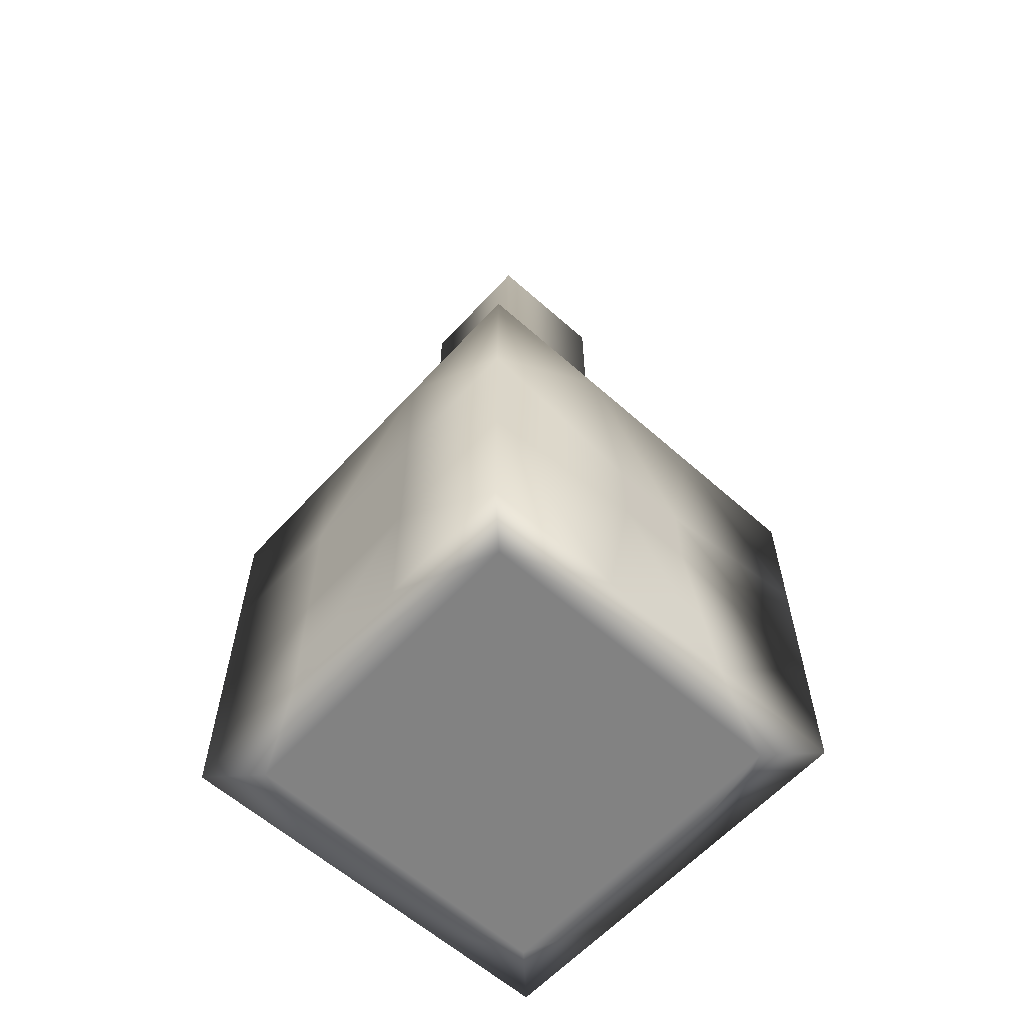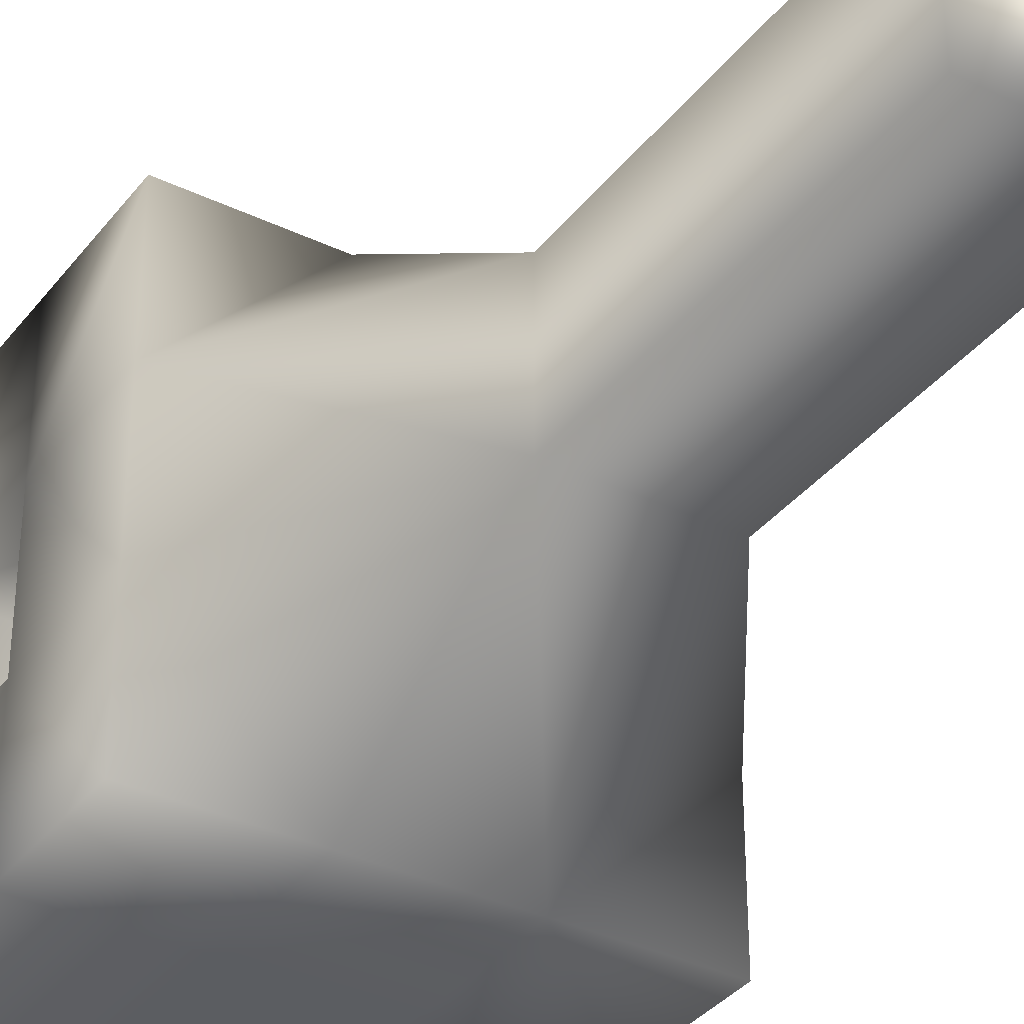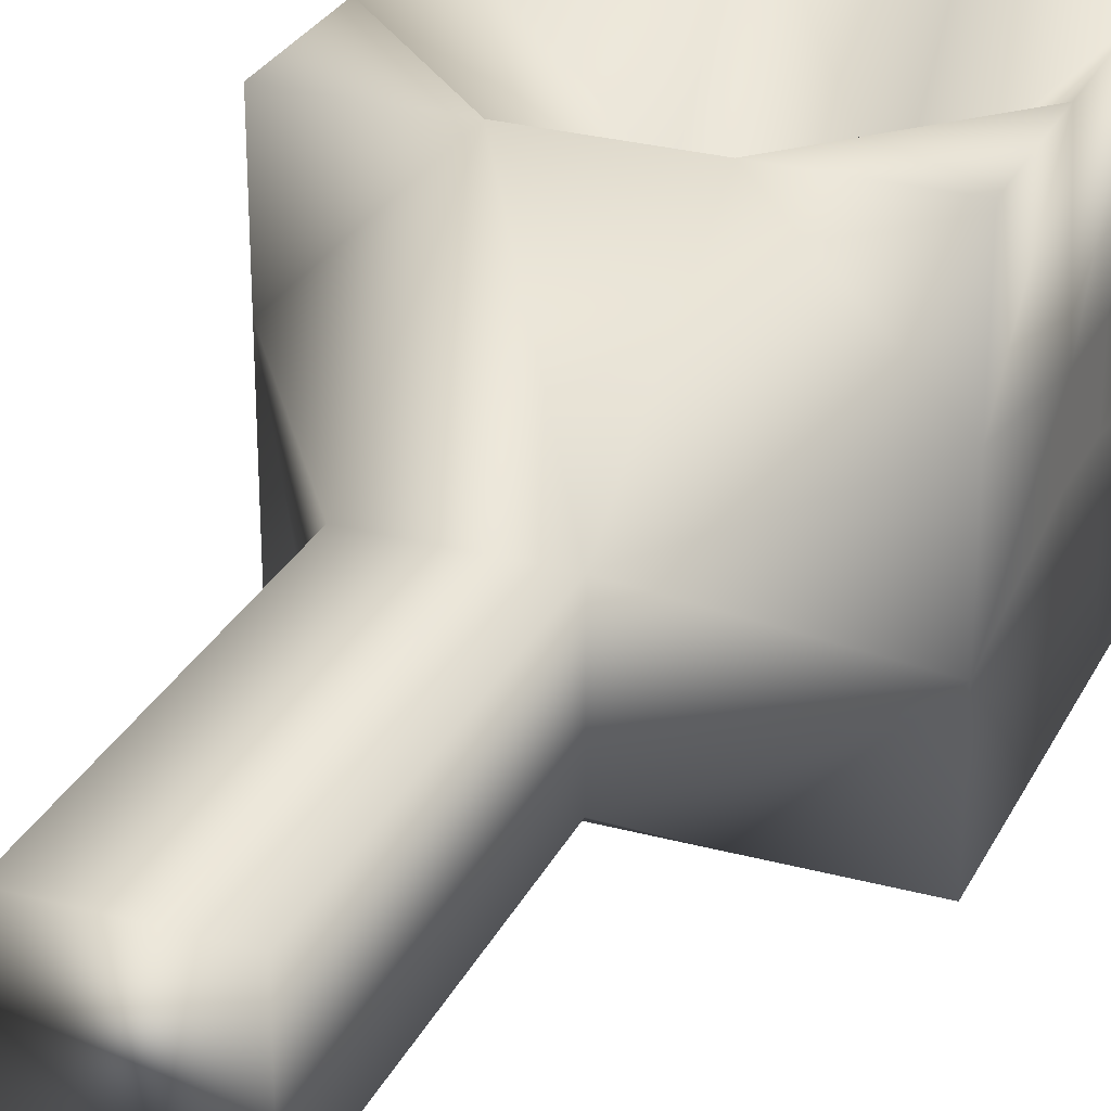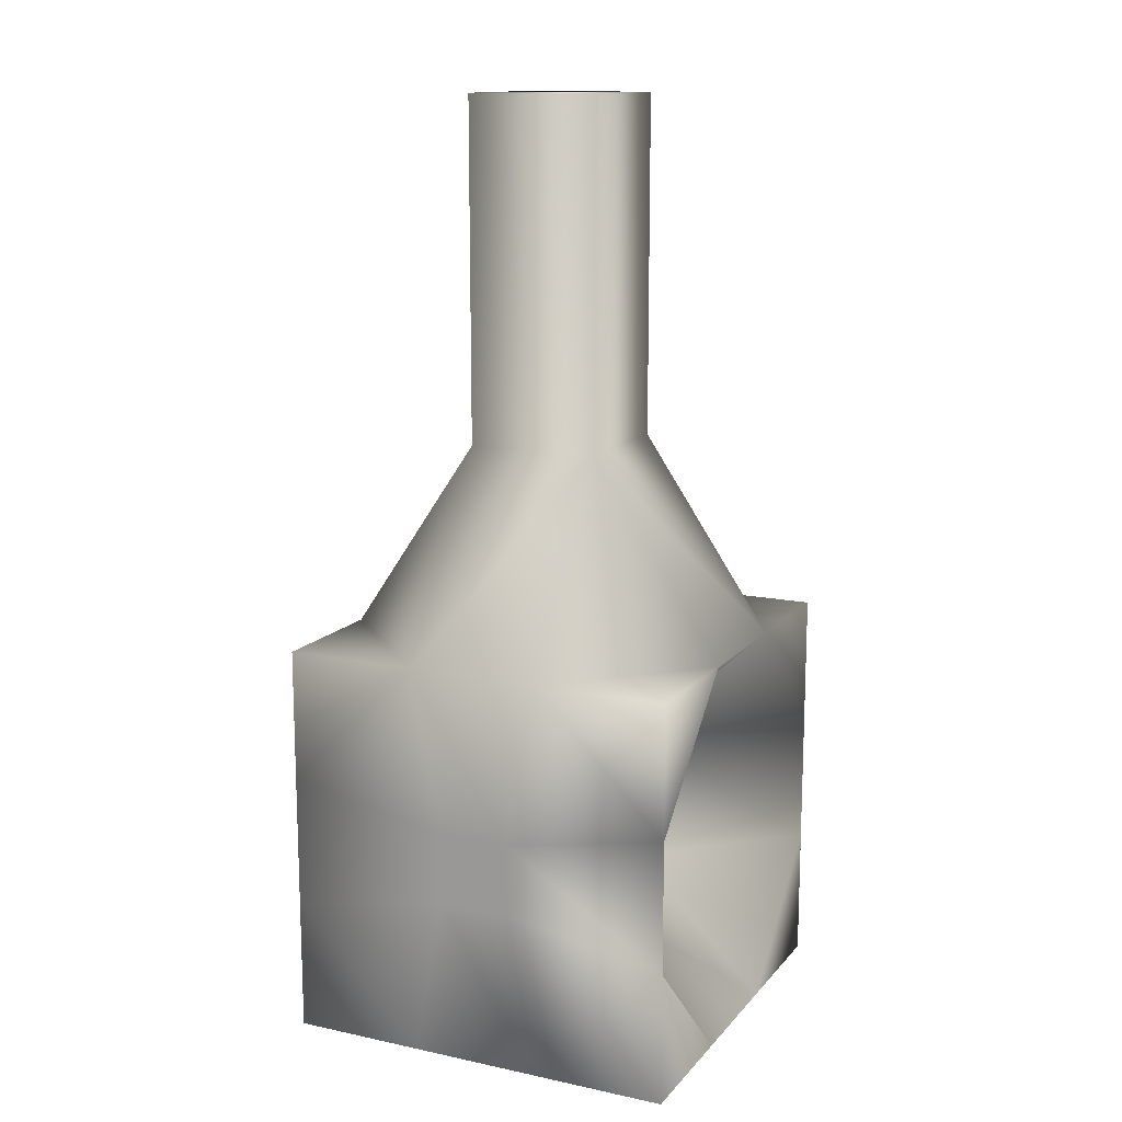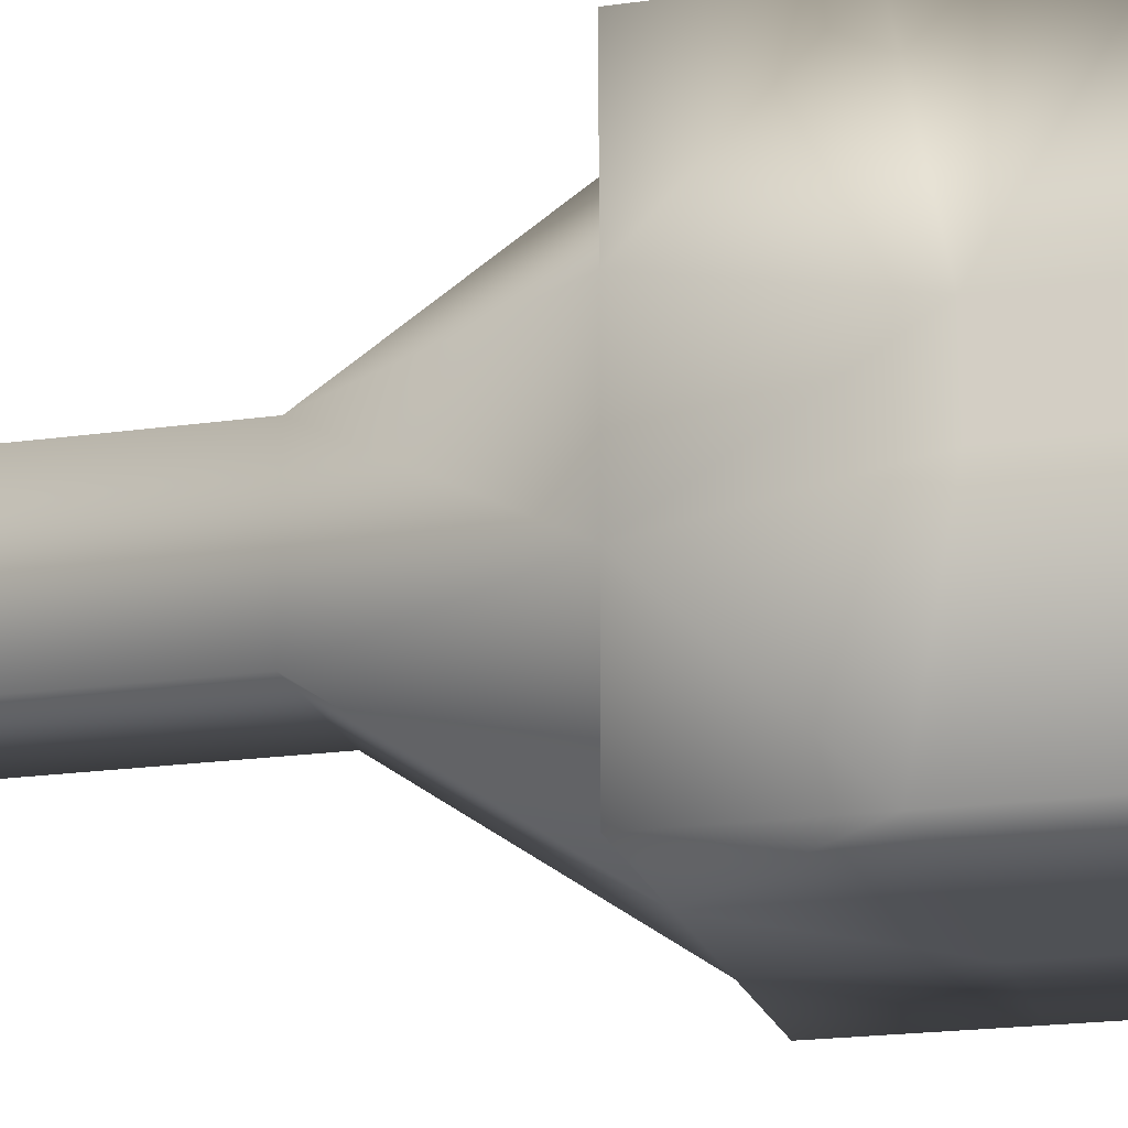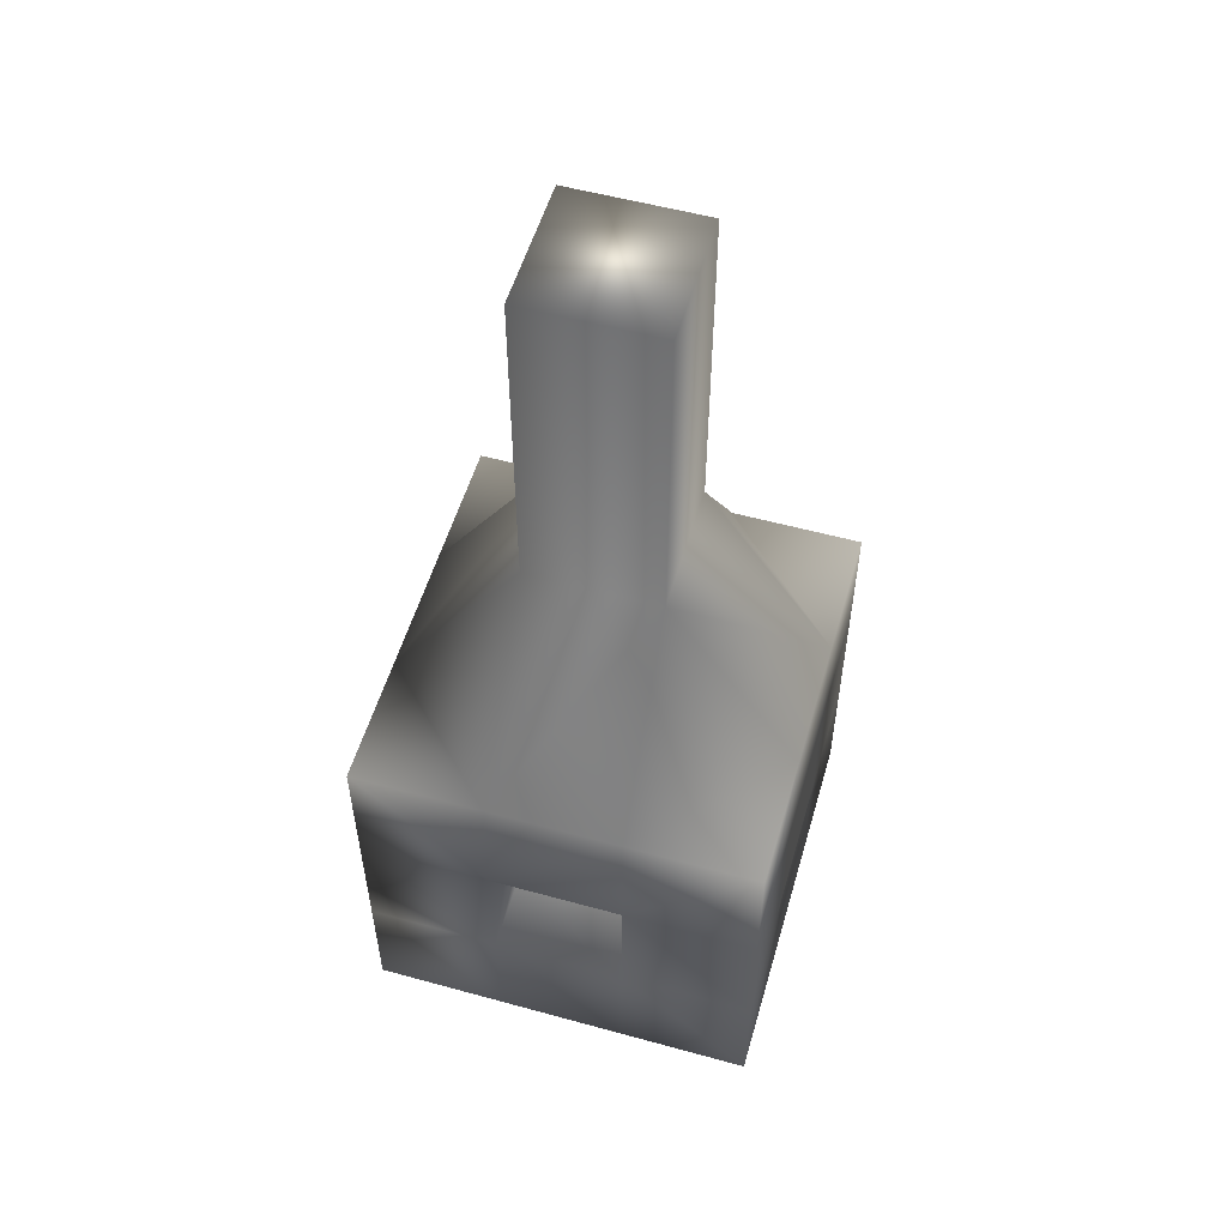
<metadata>
{"format":"obj","ext":"obj","renderer":"f3d","projection":"perspective","resolution":1024,"background":"white","views":[{"elev":-60.7,"azim":-132.2,"up":"+Y"},{"elev":-35.4,"azim":147.6,"up":"+Z"},{"elev":28.2,"azim":-157.9,"up":"+Z"},{"elev":13.7,"azim":-64.7,"up":"+Y"},{"elev":-19.8,"azim":-75.2,"up":"+Z"},{"elev":54.7,"azim":106.2,"up":"+Y"}]}
</metadata>
<code>
v -0.5 -0.5 0.5
v 0.5 -0.5 0.5
v -0.5 0.5 0.5
v 0.5 0.5 0.5
v -0.5 0.5 -0.5
v 0.5 0.5 -0.5
v -0.5 -0.5 -0.5
v 0.5 -0.5 -0.5
v 0.1667 0.5 0.5
v 0.1667 0.5 -0.5
v 0.1667 -0.5 -0.5
v 0.1667 -0.5 0.5
v -0.1667 0.5 0.5
v -0.1667 0.5 -0.5
v -0.1667 -0.5 -0.5
v -0.1667 -0.5 0.5
v 0.5 0.5 -0.1667
v 0.1667 0.9893 -0.1667
v -0.1667 0.9893 -0.1667
v -0.5 0.5 -0.1667
v -0.5 -0.5 -0.1667
v -0.3972 -0.5 -0.3972
v 0.3972 -0.5 -0.3972
v 0.5 -0.5 -0.1667
v 0.5 0.5 0.1667
v 0.1667 0.9893 0.1667
v -0.1667 0.9893 0.1667
v -0.5 0.5 0.1667
v -0.5 -0.5 0.1667
v -0.3972 -0.5 0.3972
v 0.3972 -0.5 0.3972
v 0.5 -0.5 0.1667
v 0.5 -0.1667 -0.5
v 0.1667 -0.1667 -0.5
v -0.1667 -0.1667 -0.5
v -0.5 -0.1667 -0.5
v -0.5 -0.09025 -0.09025
v -0.5 -0.09025 0.09025
v -0.5 -0.1667 0.5
v -0.1667 -0.1667 0.146
v 0.1667 -0.1667 0.146
v 0.5 -0.1667 0.5
v 0.5 -0.1667 0.1667
v 0.5 -0.1667 -0.1667
v 0.5 0.1667 -0.5
v 0.1667 0.1667 -0.5
v -0.1667 0.1667 -0.5
v -0.5 0.1667 -0.5
v -0.5 0.09025 -0.09025
v -0.5 0.09025 0.09025
v -0.5 0.1667 0.5
v -0.1667 0.1667 0.146
v 0.1667 0.1667 0.146
v 0.5 0.1667 0.5
v 0.5 0.1667 0.1667
v 0.5 0.1667 -0.1667
v 0.1667 1.847 0.1667
v -0.1667 1.847 0.1667
v 0.1667 1.847 -0.1667
v -0.1667 1.847 -0.1667
v 0.3035 0.1667 0.1667
v 0.3035 0.1667 -0.1667
v 0.3035 -0.1667 0.1667
v 0.3035 -0.1667 -0.1667
f 52 13 51
f 51 13 3
f 3 13 28
f 28 13 27
f 5 14 48
f 48 14 47
f 29 30 1
f 1 30 16
f 54 55 4
f 4 55 25
f 50 51 28
f 28 51 3
f 4 25 9
f 9 25 26
f 46 10 45
f 45 10 6
f 12 31 2
f 2 31 32
f 53 54 9
f 9 54 4
f 13 9 27
f 27 9 26
f 47 14 46
f 46 14 10
f 16 30 12
f 12 30 31
f 13 52 9
f 9 52 53
f 18 17 10
f 10 17 6
f 19 18 14
f 14 18 10
f 19 14 20
f 20 14 5
f 49 20 48
f 48 20 5
f 15 22 7
f 7 22 21
f 23 22 11
f 11 22 15
f 24 23 8
f 8 23 11
f 17 56 6
f 6 56 45
f 26 25 18
f 18 25 17
f 58 57 60
f 60 57 59
f 28 27 20
f 20 27 19
f 49 50 20
f 20 50 28
f 21 22 29
f 29 22 30
f 31 30 23
f 23 30 22
f 32 31 24
f 24 31 23
f 25 55 17
f 17 55 56
f 11 34 8
f 8 34 33
f 15 35 11
f 11 35 34
f 36 35 7
f 7 35 15
f 7 21 36
f 36 21 37
f 21 29 37
f 37 29 38
f 1 39 29
f 29 39 38
f 1 16 39
f 39 16 40
f 41 40 12
f 12 40 16
f 41 12 42
f 42 12 2
f 2 32 42
f 42 32 43
f 44 43 24
f 24 43 32
f 33 44 8
f 8 44 24
f 34 46 33
f 33 46 45
f 35 47 34
f 34 47 46
f 48 47 36
f 36 47 35
f 36 37 48
f 48 37 49
f 37 38 49
f 49 38 50
f 38 39 50
f 50 39 51
f 39 40 51
f 51 40 52
f 53 52 41
f 41 52 40
f 54 53 42
f 42 53 41
f 42 43 54
f 54 43 55
f 62 61 64
f 64 61 63
f 45 56 33
f 33 56 44
f 27 26 58
f 58 26 57
f 26 18 57
f 57 18 59
f 18 19 59
f 59 19 60
f 19 27 60
f 60 27 58
f 56 55 62
f 62 55 61
f 55 43 61
f 61 43 63
f 43 44 63
f 63 44 64
f 44 56 64
f 64 56 62

</code>
